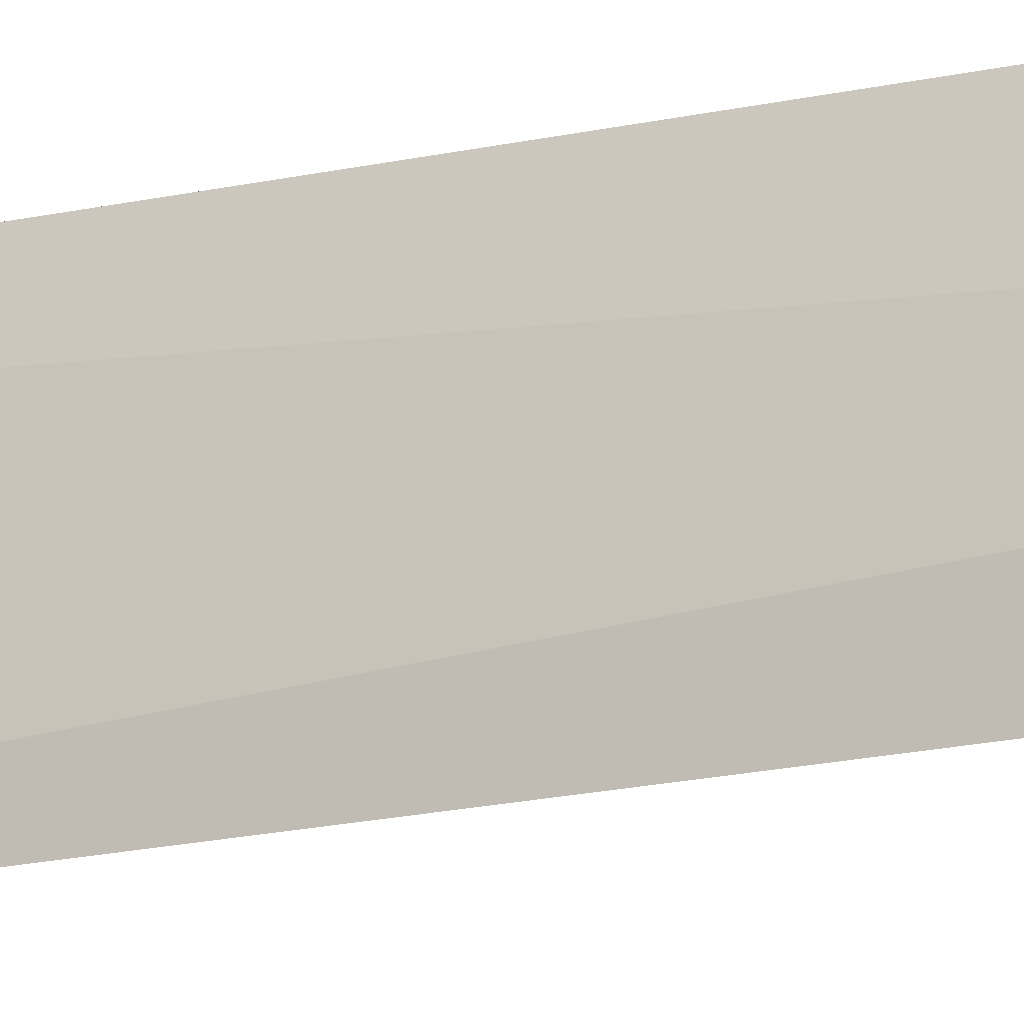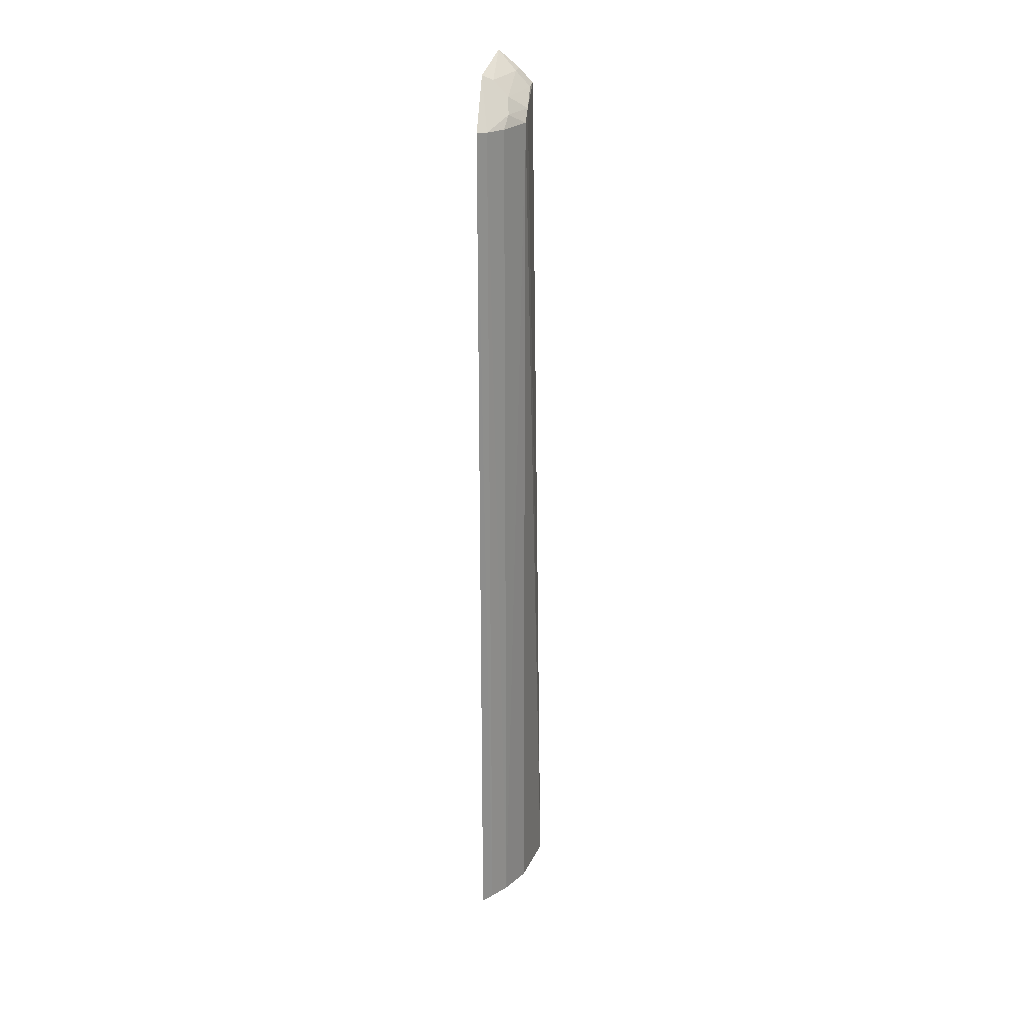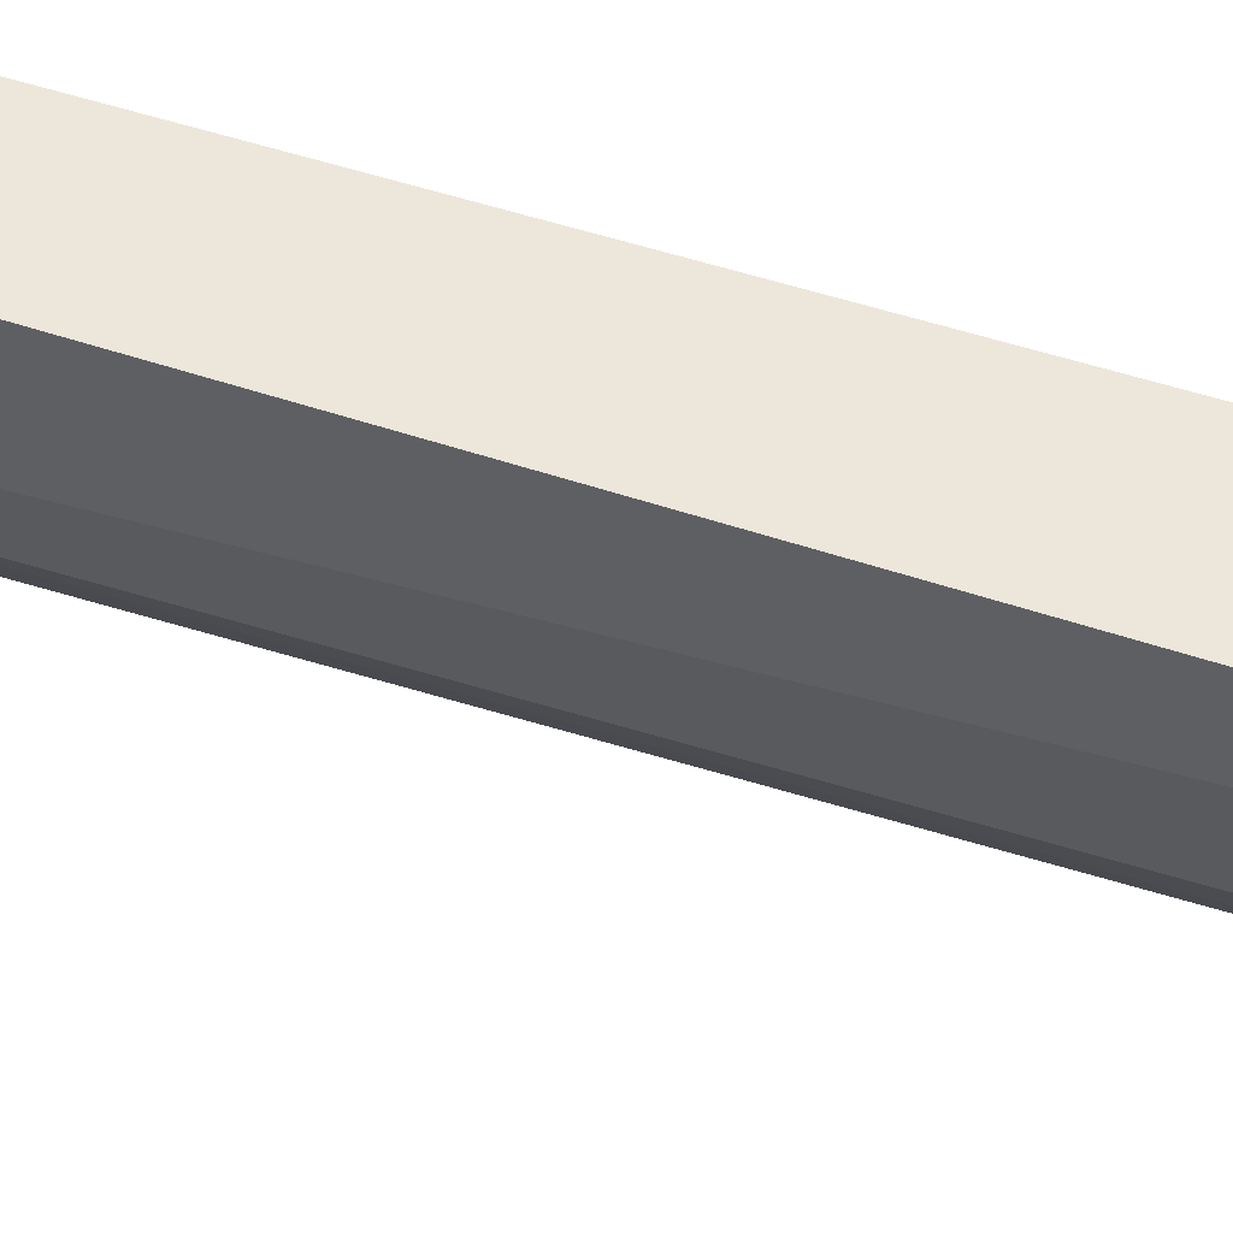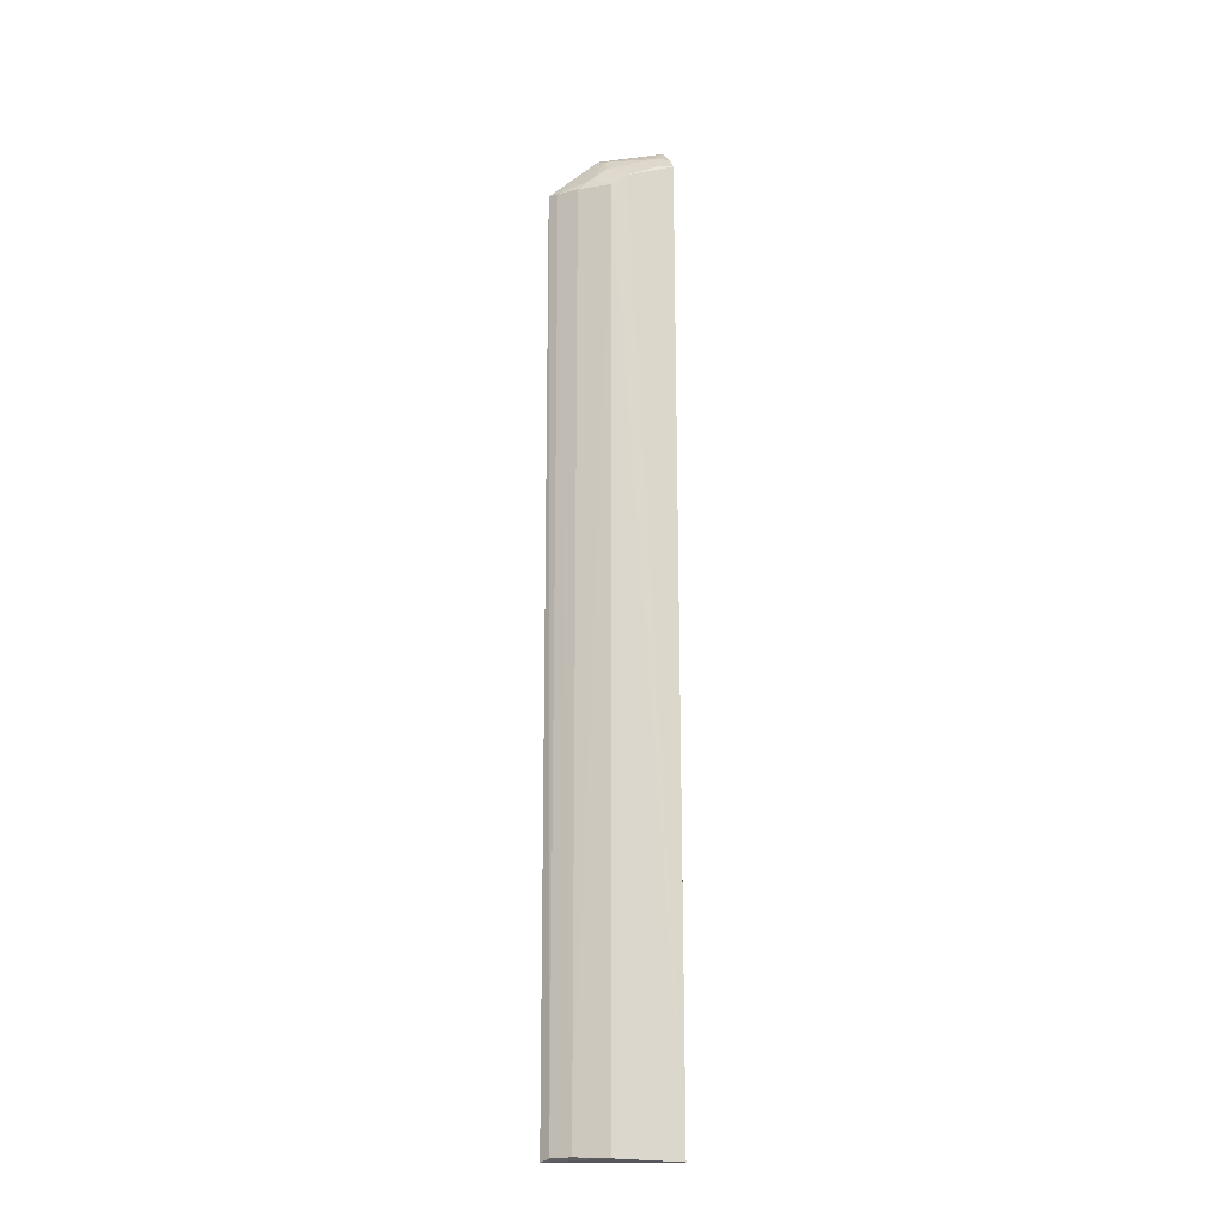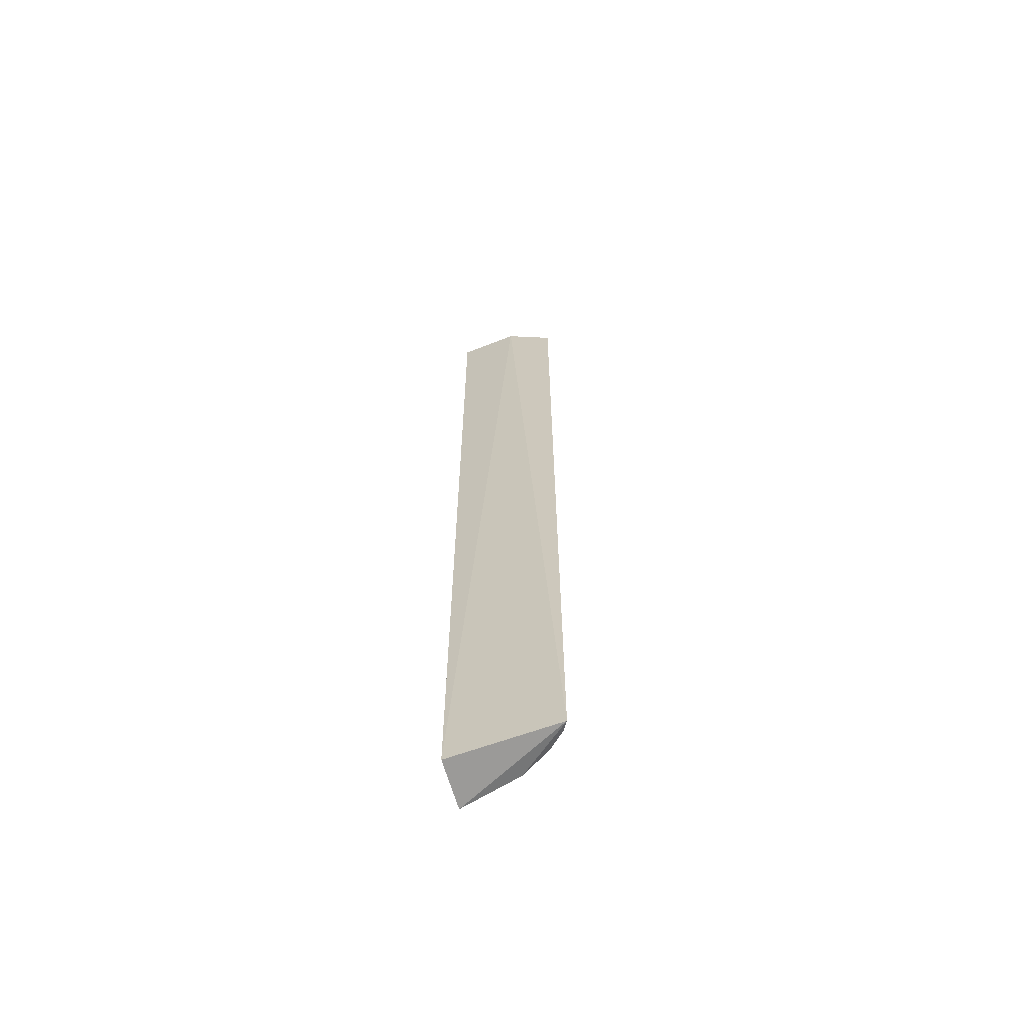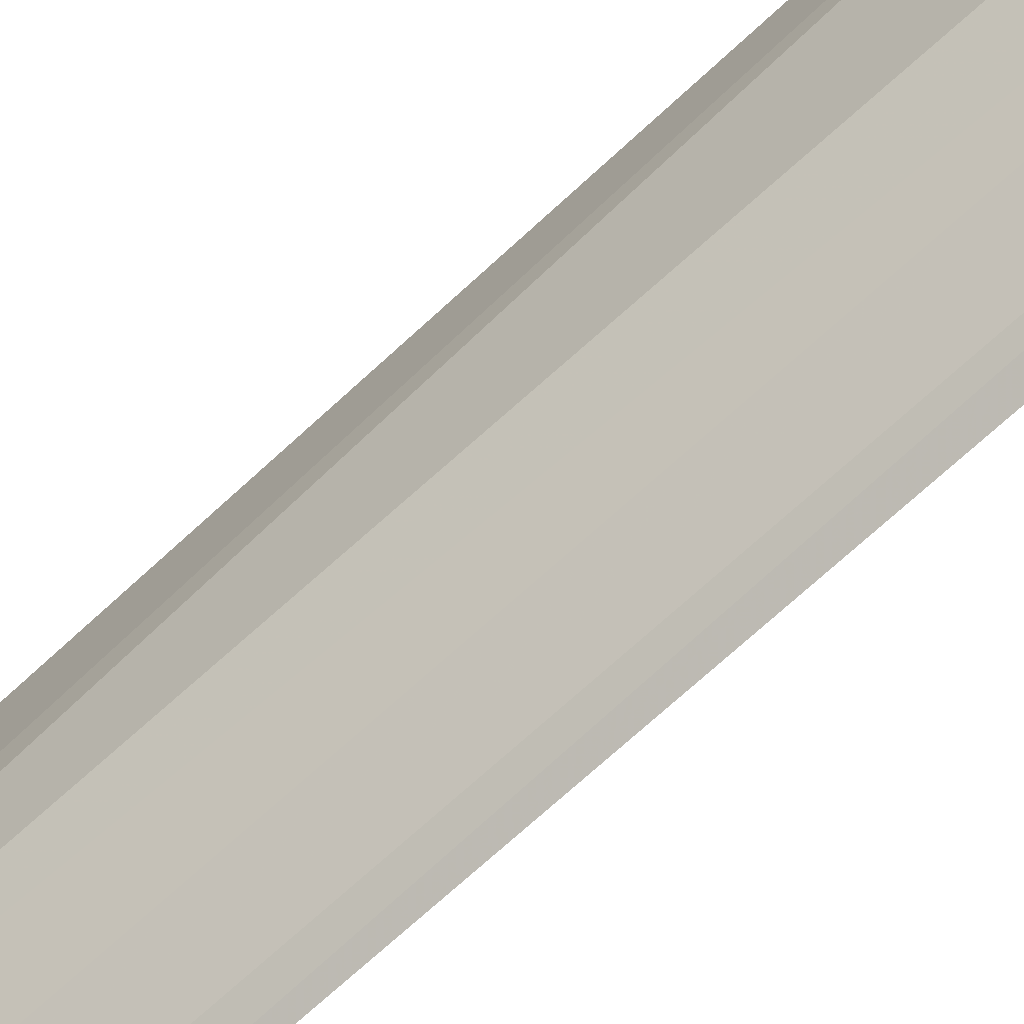
<metadata>
{"format":"obj","ext":"obj","renderer":"f3d","projection":"perspective","resolution":1024,"background":"white","views":[{"elev":-16.2,"azim":-63.5,"up":"+Y"},{"elev":25.7,"azim":6.8,"up":"+Z"},{"elev":53.3,"azim":108.6,"up":"+Y"},{"elev":-16.6,"azim":76.4,"up":"+Z"},{"elev":-64.0,"azim":-71.9,"up":"+Z"},{"elev":-72.4,"azim":132.0,"up":"+Y"}]}
</metadata>
<code>
v 0.09435 -0.1086 0.2907
v 0.1425 -0.009775 -0.4995
v 0.1299 -0.06252 0.29
v 0.1005 -0.01 0.3406
v 0.1009 -0.01003 -0.4937
v 0.13 -0.008951 0.3127
v 0.1023 -0.06144 0.3251
v 0.1157 -0.08875 -0.4957
v 0.0932 -0.06546 0.3295
v 0.1304 -0.05005 0.2995
v 0.1186 -0.009195 0.3254
v 0.117 -0.07627 0.2994
v 0.1305 -0.0628 -0.4969
v 0.1147 -0.08802 0.2896
v 0.09393 -0.1081 -0.4991
v 0.1169 -0.02233 0.3253
v 0.1153 -0.06279 0.3116
v 0.1022 -0.1022 0.29
v 0.1293 -0.02178 0.3118
v 0.1029 -0.1029 -0.4963
f 6 2 5
f 9 4 5
f 9 7 4
f 10 3 2
f 10 2 6
f 11 6 5
f 11 5 4
f 12 3 10
f 13 2 3
f 13 3 8
f 14 8 3
f 14 3 12
f 15 5 2
f 15 13 8
f 15 2 13
f 15 9 5
f 15 1 9
f 16 11 4
f 16 4 7
f 17 12 10
f 17 7 12
f 17 16 7
f 18 9 1
f 18 14 12
f 18 8 14
f 18 12 7
f 18 7 9
f 19 10 6
f 19 6 11
f 19 11 16
f 19 17 10
f 19 16 17
f 20 15 8
f 20 8 18
f 20 18 1
f 20 1 15

</code>
